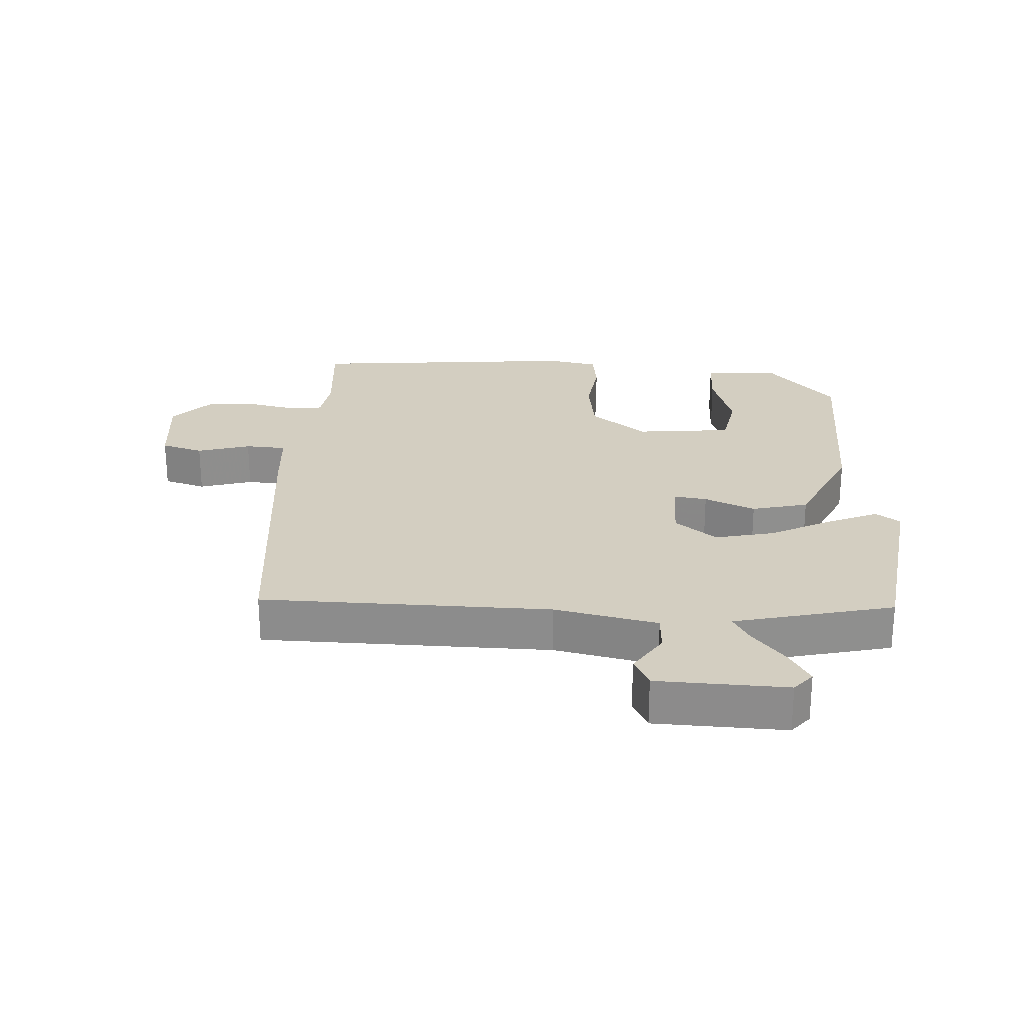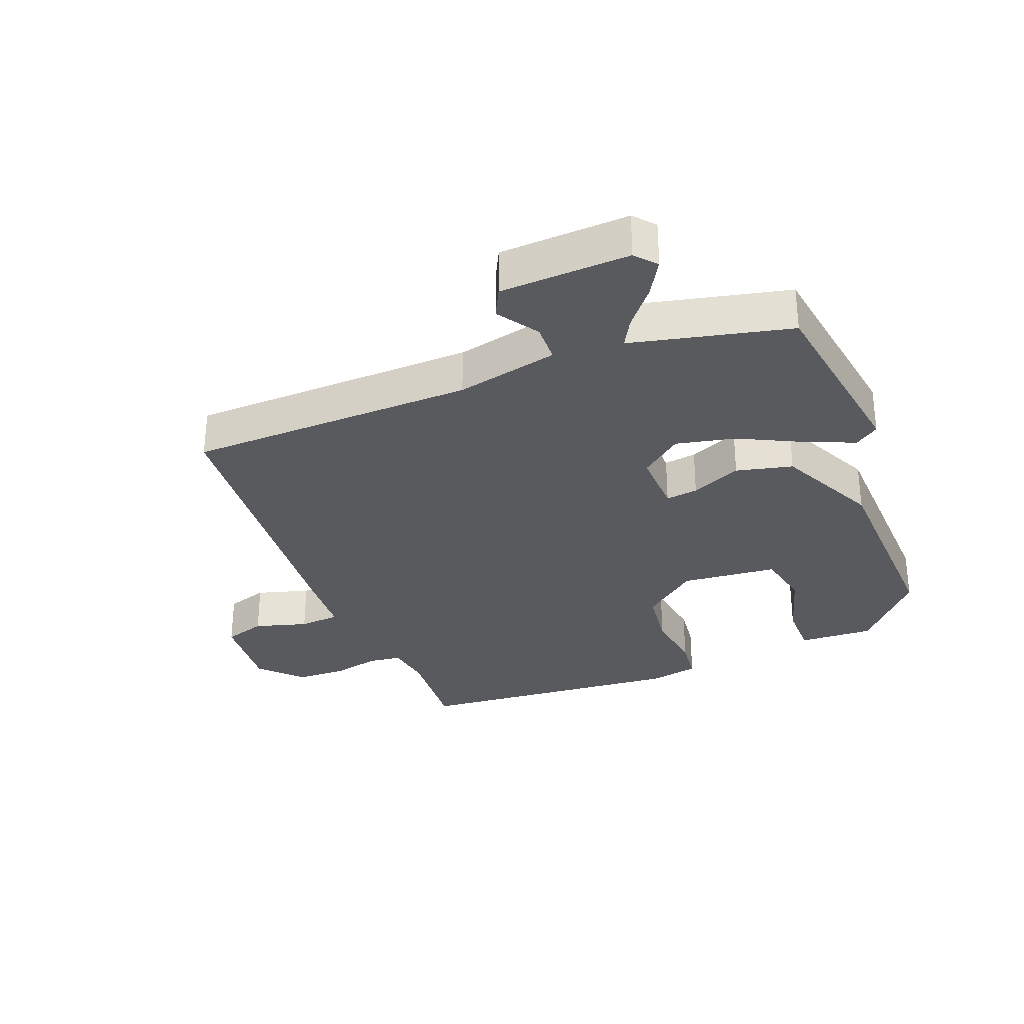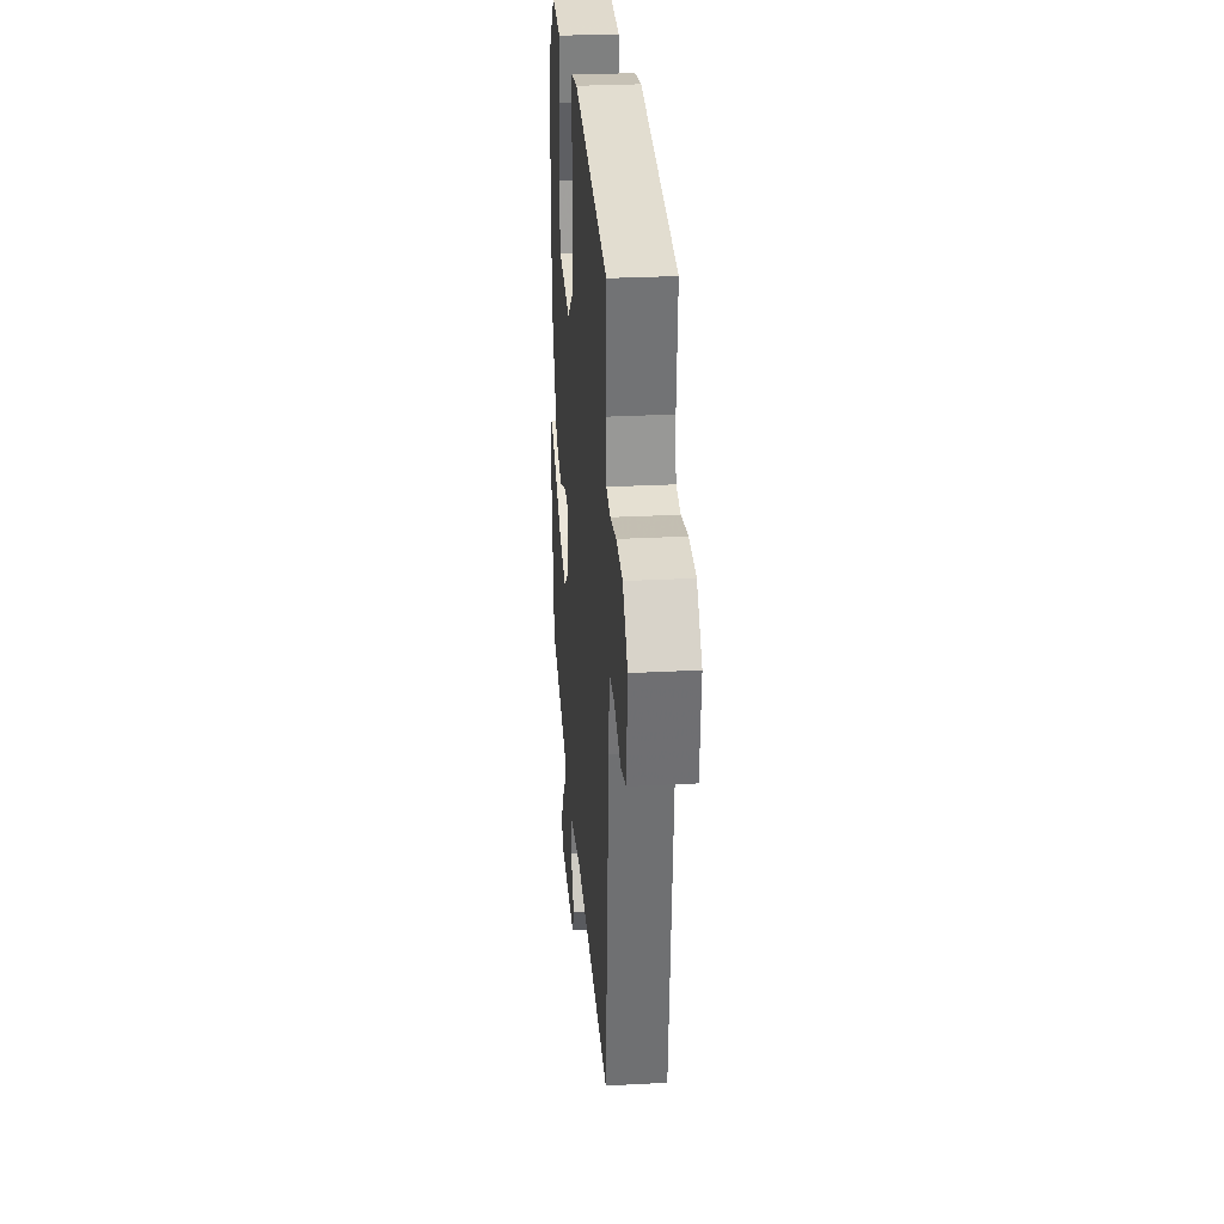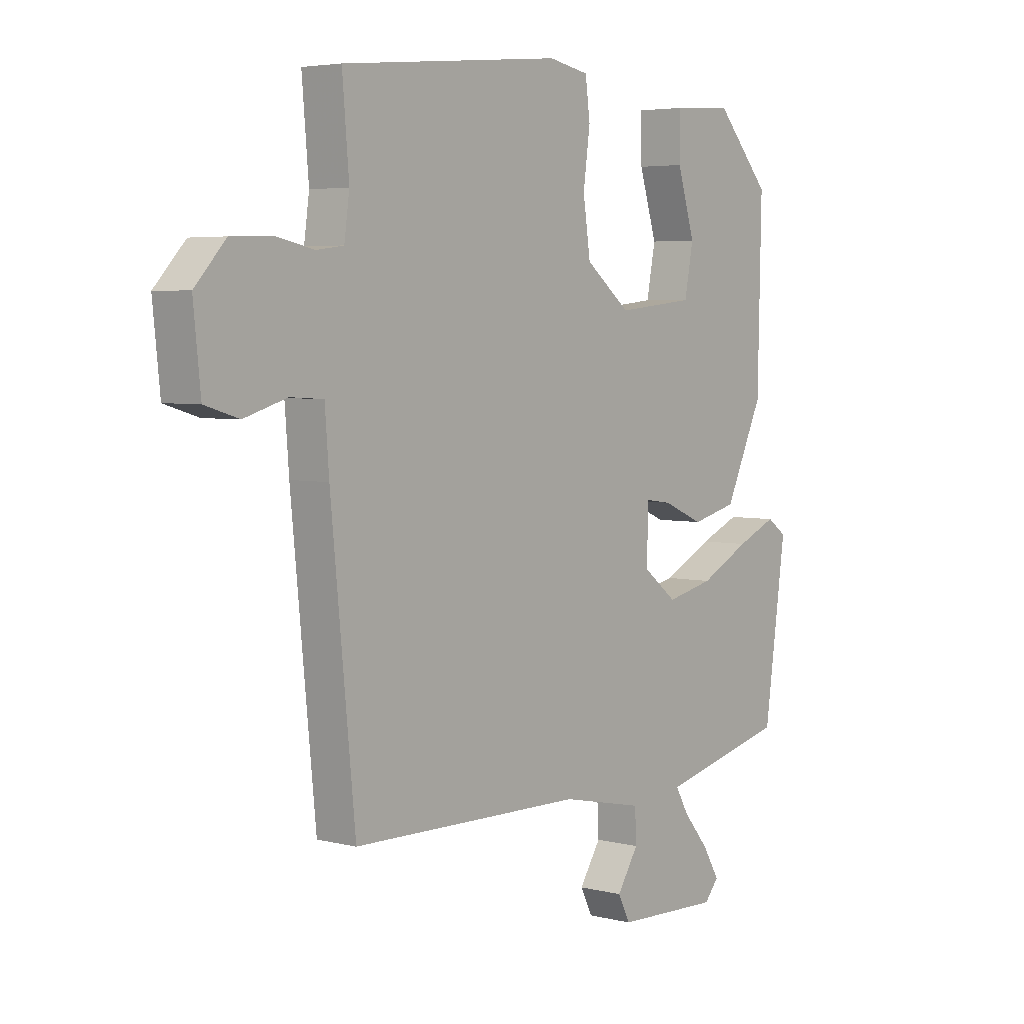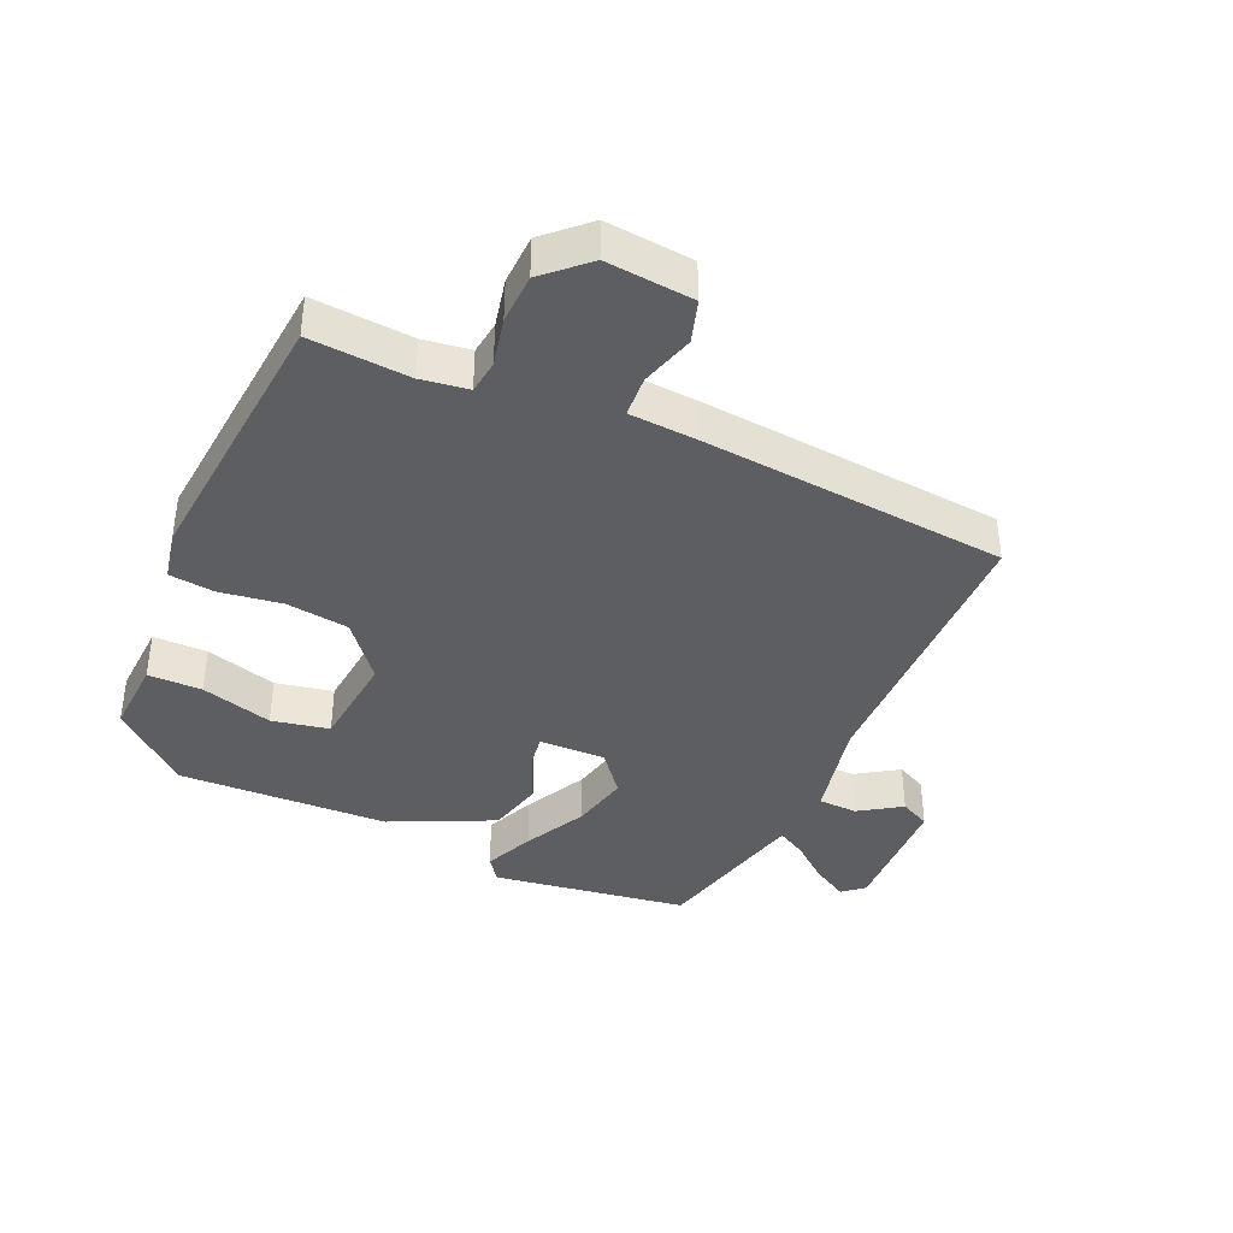
<metadata>
{"format":"obj","ext":"obj","renderer":"f3d","projection":"perspective","resolution":1024,"background":"white","views":[{"elev":25.2,"azim":-176.6,"up":"+Y"},{"elev":-31.0,"azim":-157.9,"up":"+Y"},{"elev":29.7,"azim":85.6,"up":"+Z"},{"elev":4.4,"azim":128.9,"up":"+Z"},{"elev":-39.0,"azim":66.4,"up":"+Y"}]}
</metadata>
<code>
v -0.469 0.07 0.384
v -0.364 0.07 0.502
v -0.246 0.07 0.495
v -0.247 0.07 0.411
v -0.281 0.07 0.3
v -0.264 0.07 0.211
v -0.113 0.07 0.195
v -0.026 0.07 0.264
v -0.012 0.07 0.361
v -0.025 0.07 0.458
v -0.016 0.07 0.528
v 0.062 0.07 0.543
v 0.49 0.07 0.502
v 0.477 0.07 0.348
v 0.487 0.07 0.275
v 0.539 0.07 0.268
v 0.614 0.07 0.284
v 0.692 0.07 0.281
v 0.752 0.07 0.216
v 0.738 0.07 0.081
v 0.672 0.07 0.061
v 0.589 0.07 0.086
v 0.525 0.07 0.082
v 0.517 0.07 -0.023
v 0.47 0.07 -0.497
v 0.019 0.07 -0.503
v -0.141 0.07 -0.537
v -0.144 0.07 -0.598
v -0.102 0.07 -0.663
v -0.126 0.07 -0.71
v -0.329 0.07 -0.717
v -0.357 0.07 -0.684
v -0.324 0.07 -0.629
v -0.274 0.07 -0.569
v -0.249 0.07 -0.525
v -0.294 0.07 -0.514
v -0.497 0.07 -0.465
v -0.539 0.07 -0.16
v -0.501 0.07 -0.133
v -0.423 0.07 -0.167
v -0.326 0.07 -0.217
v -0.234 0.07 -0.238
v -0.169 0.07 -0.187
v -0.17 0.07 -0.084
v -0.221 0.07 -0.091
v -0.3 0.07 -0.125
v -0.388 0.07 -0.103
v -0.462 0.07 0.057
v -0.469 0 0.384
v -0.364 0 0.502
v -0.246 0 0.495
v -0.247 0 0.411
v -0.281 0 0.3
v -0.264 0 0.211
v -0.113 0 0.195
v -0.026 0 0.264
v -0.012 0 0.361
v -0.025 0 0.458
v -0.016 0 0.528
v 0.062 0 0.543
v 0.49 0 0.502
v 0.477 0 0.348
v 0.487 0 0.275
v 0.539 0 0.268
v 0.614 0 0.284
v 0.692 0 0.281
v 0.752 0 0.216
v 0.738 0 0.081
v 0.672 0 0.061
v 0.589 0 0.086
v 0.525 0 0.082
v 0.517 0 -0.023
v 0.47 0 -0.497
v 0.019 0 -0.503
v -0.141 0 -0.537
v -0.144 0 -0.598
v -0.102 0 -0.663
v -0.126 0 -0.71
v -0.329 0 -0.717
v -0.357 0 -0.684
v -0.324 0 -0.629
v -0.274 0 -0.569
v -0.249 0 -0.525
v -0.294 0 -0.514
v -0.497 0 -0.465
v -0.539 0 -0.16
v -0.501 0 -0.133
v -0.423 0 -0.167
v -0.326 0 -0.217
v -0.234 0 -0.238
v -0.169 0 -0.187
v -0.17 0 -0.084
v -0.221 0 -0.091
v -0.3 0 -0.125
v -0.388 0 -0.103
v -0.462 0 0.057
f 48 1 2
f 47 48 2
f 46 47 2
f 45 46 2
f 44 45 2
f 39 40 41
f 38 39 41
f 37 38 41
f 36 37 41
f 35 36 41 42
f 32 33 34
f 31 32 34
f 30 31 34
f 29 30 34
f 28 29 34
f 27 28 34 35
f 35 42 43
f 27 35 43
f 26 27 43
f 26 43 44
f 25 26 44
f 24 25 44
f 23 24 44
f 20 21 22
f 19 20 22
f 18 19 22
f 17 18 22
f 16 17 22
f 12 13 14
f 11 12 14
f 10 11 14
f 9 10 14
f 8 9 14 15
f 16 22 23
f 15 16 23
f 8 15 23
f 7 8 23
f 3 4 5
f 2 3 5
f 6 7 23 44
f 6 44 2
f 2 5 6
f 50 49 96
f 50 96 95
f 50 95 94
f 50 94 93
f 50 93 92
f 89 88 87
f 89 87 86
f 89 86 85
f 89 85 84
f 90 89 84 83
f 82 81 80
f 82 80 79
f 82 79 78
f 82 78 77
f 82 77 76
f 83 82 76 75
f 91 90 83
f 91 83 75
f 91 75 74
f 92 91 74
f 92 74 73
f 92 73 72
f 92 72 71
f 70 69 68
f 70 68 67
f 70 67 66
f 70 66 65
f 70 65 64
f 62 61 60
f 62 60 59
f 62 59 58
f 62 58 57
f 63 62 57 56
f 71 70 64
f 71 64 63
f 71 63 56
f 71 56 55
f 53 52 51
f 53 51 50
f 92 71 55 54
f 50 92 54
f 54 53 50
f 1 49 50 2
f 2 50 51 3
f 3 51 52 4
f 4 52 53 5
f 5 53 54 6
f 6 54 55 7
f 7 55 56 8
f 8 56 57 9
f 9 57 58 10
f 10 58 59 11
f 11 59 60 12
f 12 60 61 13
f 13 61 62 14
f 14 62 63 15
f 15 63 64 16
f 16 64 65 17
f 17 65 66 18
f 18 66 67 19
f 19 67 68 20
f 20 68 69 21
f 21 69 70 22
f 22 70 71 23
f 23 71 72 24
f 24 72 73 25
f 25 73 74 26
f 26 74 75 27
f 27 75 76 28
f 28 76 77 29
f 29 77 78 30
f 30 78 79 31
f 31 79 80 32
f 32 80 81 33
f 33 81 82 34
f 34 82 83 35
f 35 83 84 36
f 36 84 85 37
f 37 85 86 38
f 38 86 87 39
f 39 87 88 40
f 40 88 89 41
f 41 89 90 42
f 42 90 91 43
f 43 91 92 44
f 44 92 93 45
f 45 93 94 46
f 46 94 95 47
f 47 95 96 48
f 48 96 49 1

</code>
